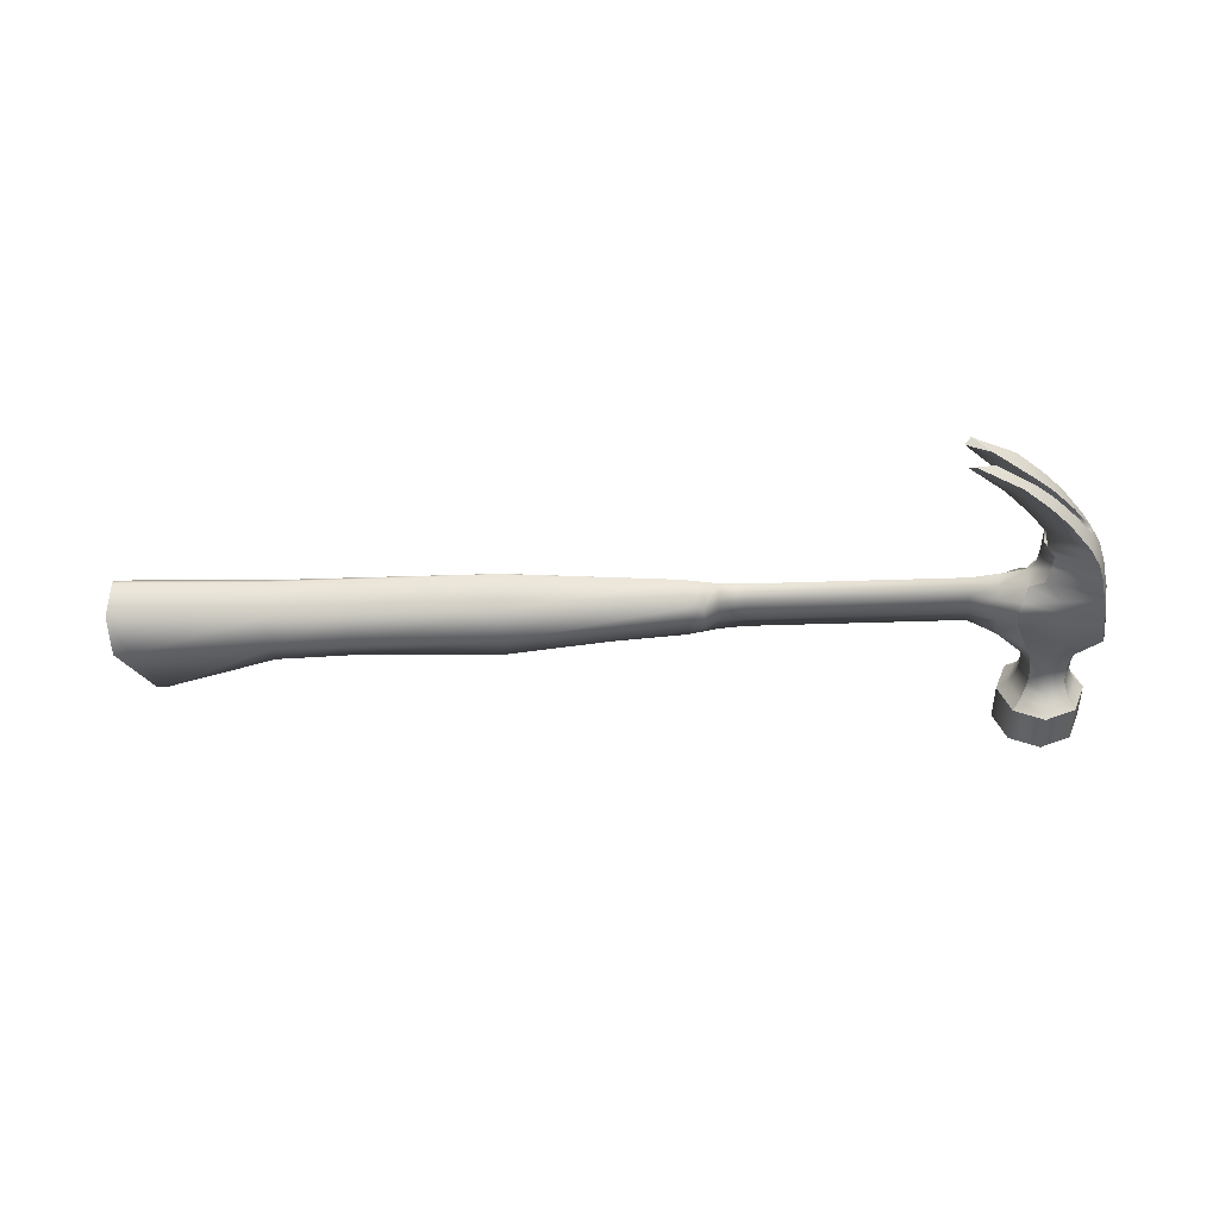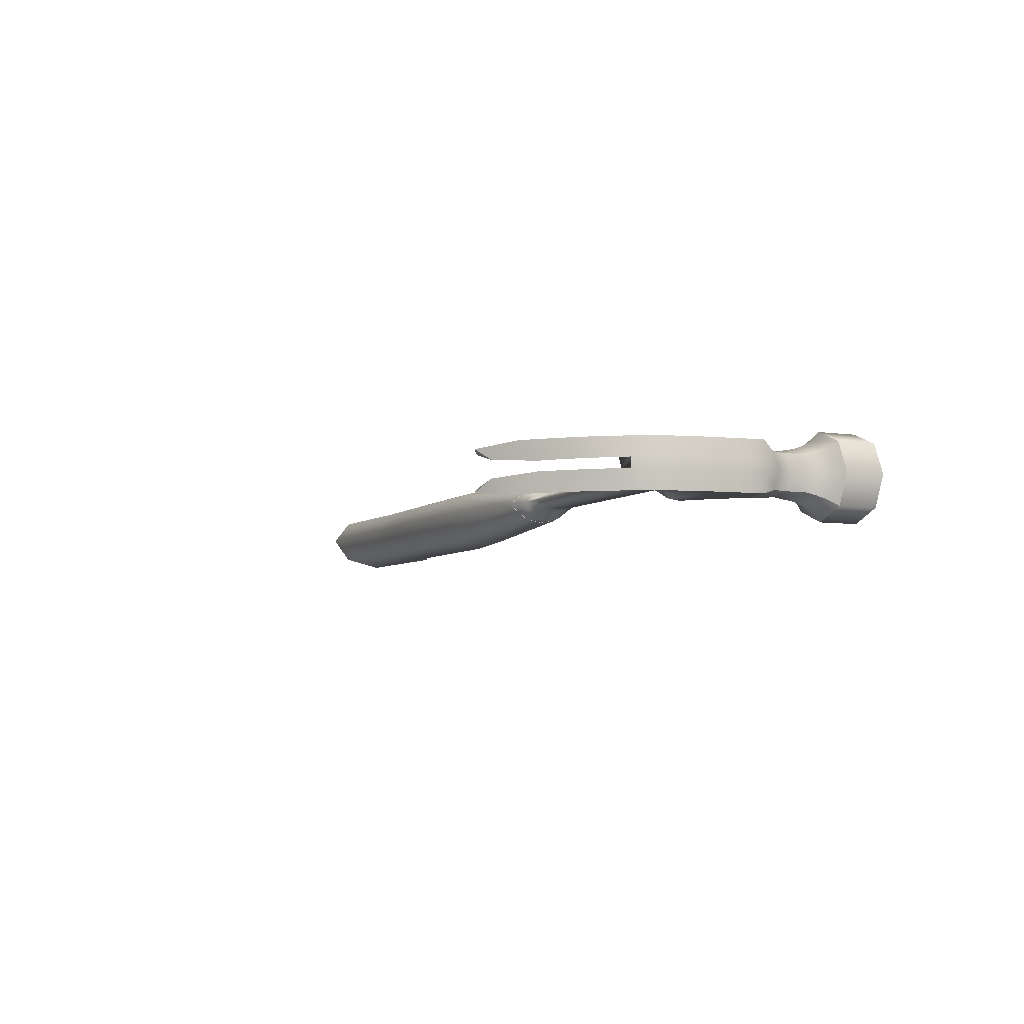
<metadata>
{"format":"obj","ext":"obj","renderer":"f3d","projection":"perspective","resolution":1024,"background":"white","views":[{"elev":-44.1,"azim":-176.5,"up":"+Z"},{"elev":-5.7,"azim":-113.1,"up":"+Z"}]}
</metadata>
<code>
o Cloth_51
v 0.4535 0.2196 0.02414
v 0.4439 0.2196 0.02414
v 0.4386 0.179 0.03404
v 0.4541 0.179 0.03404
v 0.4465 0.24 0.000241
v 0.4386 0.24 0.000241
v 0.4267 0.1214 0.02414
v 0.4155 0.1214 0.02414
v 0.4056 0.101 0.000241
v 0.4168 0.1038 0.000241
v 0.4465 0.24 0.000241
v 0.4535 0.2196 0.02414
v 0.4535 0.2196 0.000241
v 0.2299 0.21 0.02414
v 0.2299 0.1784 0.03404
v 0.3061 0.1782 0.03404
v 0.3061 0.2118 0.02414
v 0.2299 0.2314 0.000241
v 0.3061 0.2321 0.000241
v 0.2299 0.1548 0.02414
v 0.2299 0.1344 0.000241
v 0.3061 0.1329 0.000241
v 0.3061 0.1533 0.02414
v -0.08643 0.1915 0.01587
v -0.08643 0.175 0.01877
v 0.08825 0.175 0.03404
v 0.08825 0.2068 0.02414
v -0.08643 0.2119 0.000241
v 0.08825 0.2301 0.000241
v -0.08643 0.1588 0.01587
v -0.08643 0.1384 0.000241
v 0.08825 0.1263 0.000241
v 0.08825 0.1466 0.02414
v 0.4541 0.179 0.03404
v 0.4541 0.179 0.000241
v 0.4535 0.2196 0.000241
v 0.4267 0.1214 0.02414
v 0.4267 0.1214 0.000241
v 0.4541 0.179 0.000241
v 0.4168 0.1038 0.000241
v 0.4267 0.1214 0.000241
v -0.08643 0.175 0.01877
v -0.08643 0.1915 0.01587
v -0.08643 0.1912 0.01569
v -0.08643 0.175 0.01854
v -0.08643 0.2119 0.000241
v -0.08643 0.2113 0.000241
v -0.08643 0.1384 0.000241
v -0.08643 0.1588 0.01587
v -0.08643 0.1591 0.01569
v -0.08643 0.139 0.000241
v -0.08643 0.175 0.01854
v -0.08643 0.1912 0.01569
v -0.1004 0.1896 0.0147
v -0.1004 0.175 0.01726
v -0.08643 0.2113 0.000241
v -0.1004 0.2084 0.000241
v -0.08643 0.139 0.000241
v -0.08643 0.1591 0.01569
v -0.1004 0.1607 0.0147
v -0.1004 0.1419 0.000241
v -0.1144 0.1879 0.006931
v -0.1144 0.1751 0.008059
v -0.1144 0.2055 0.000241
v -0.1144 0.1624 0.006934
v -0.1144 0.1448 0.000241
v -0.1383 0.1871 0.006931
v -0.1383 0.1751 0.008059
v -0.1383 0.2036 0.000241
v -0.1383 0.1632 0.006934
v -0.1383 0.1467 0.000241
v -0.3468 0.1825 0.006931
v -0.3468 0.1704 0.008059
v -0.3468 0.1989 0.000241
v -0.3468 0.1585 0.006934
v -0.3468 0.1421 0.000241
v -0.3731 0.1836 0.01564
v -0.3731 0.1704 0.01807
v -0.3731 0.2027 0.000241
v -0.3731 0.1931 0.007938
v -0.3731 0.1575 0.01564
v -0.3731 0.1384 0.01543
v -0.3931 0.1852 0.02305
v -0.3896 0.1704 0.02438
v -0.3993 0.1954 0.01165
v -0.3913 0.1558 0.02306
v -0.3993 0.1291 0.01924
v -0.3931 0.1852 0.02305
v -0.4289 0.1852 0.02369
v -0.4312 0.1704 0.02433
v -0.3896 0.1704 0.02438
v -0.4326 0.1558 0.02433
v -0.3913 0.1558 0.02306
v -0.4683 0.1852 0.02433
v -0.4693 0.1704 0.02433
v -0.471 0.1558 0.02433
v -0.4729 0.131 0.02433
v -0.4338 0.1291 0.02433
v -0.3993 0.1291 0.01924
v -0.3993 0.1954 0.01165
v -0.413 0.2063 0.01767
v -0.398 0.2068 0.000241
v -0.4178 0.2176 0.01197
v -0.413 0.2063 0.01767
v -0.4661 0.1957 0.02433
v -0.4178 0.2176 0.01197
v -0.4629 0.215 0.02433
v -0.4198 0.2321 0.01197
v -0.4582 0.232 0.02433
v -0.4124 0.245 0.01197
v -0.4487 0.2515 0.02433
v -0.4087 0.2654 0.01197
v -0.4274 0.2825 0.02433
v -0.3932 0.2878 0.01197
v -0.4082 0.3047 0.02433
v -0.3688 0.3163 0.01197
v -0.3828 0.3291 0.02433
v -0.3346 0.3493 0.01565
v -0.3401 0.3539 0.02029
v -0.3346 0.3493 0.01565
v -0.3688 0.3163 0.01197
v -0.3962 0.3163 0.004999
v -0.3587 0.3451 0.008682
v -0.4087 0.2654 0.01197
v -0.4124 0.245 0.01197
v -0.4529 0.2531 0.00514
v -0.4356 0.2758 0.00514
v -0.3932 0.2878 0.01197
v -0.4163 0.298 0.00514
v -0.3587 0.3451 0.008682
v -0.3962 0.3163 0.004999
v -0.3828 0.3291 0.02433
v -0.3401 0.3539 0.02029
v -0.4356 0.2758 0.00514
v -0.4529 0.2531 0.00514
v -0.4487 0.2515 0.02433
v -0.4274 0.2825 0.02433
v -0.4163 0.298 0.00514
v -0.4082 0.3047 0.02433
v -0.411 0.2412 0.000241
v -0.4626 0.2334 0.00514
v -0.4582 0.232 0.02433
v -0.4673 0.2156 0.005142
v -0.4629 0.215 0.02433
v -0.4693 0.1704 0.02433
v -0.4683 0.1852 0.02433
v -0.4727 0.1852 0.005145
v -0.4738 0.1704 0.005145
v -0.471 0.1558 0.02433
v -0.4754 0.1558 0.005145
v -0.4729 0.131 0.02433
v -0.4773 0.131 0.005145
v -0.4661 0.1957 0.02433
v -0.4706 0.1957 0.005145
v -0.4528 0.000522 0.03009
v -0.4227 0.001791 0.04256
v -0.4244 0.04226 0.04256
v -0.4545 0.04099 0.03009
v -0.3926 0.003058 0.03009
v -0.3943 0.04353 0.03009
v -0.3803 0.00358 0.000241
v -0.382 0.04405 0.000241
v -0.4528 0.000522 0.03009
v -0.4651 0 0.000241
v -0.3803 0.00358 0.000241
v -0.4227 0.001791 0.04256
v -0.3926 0.003058 0.03009
v -0.4545 0.04099 0.03009
v -0.4244 0.04226 0.04256
v -0.4248 0.05173 0.03321
v -0.4483 0.05074 0.02348
v -0.3943 0.04353 0.03009
v -0.4014 0.05272 0.02348
v -0.382 0.04405 0.000241
v -0.3917 0.05313 0.000241
v -0.4014 0.05272 0.02348
v -0.3943 0.04353 0.03009
v -0.4252 0.0612 0.02827
v -0.4452 0.06036 0.01999
v -0.4052 0.06205 0.01999
v -0.3971 0.06239 0.000241
v -0.4052 0.06205 0.01999
v -0.4256 0.07067 0.02491
v -0.4432 0.06993 0.01762
v -0.408 0.07142 0.01762
v -0.4008 0.07172 0.000241
v -0.408 0.07142 0.01762
v -0.4265 0.09088 0.0213
v -0.4441 0.09014 0.01769
v -0.4088 0.09163 0.01769
v -0.4016 0.09194 0.000241
v -0.4088 0.09163 0.01769
v -0.4272 0.1072 0.02274
v -0.4483 0.1063 0.01768
v -0.406 0.1081 0.02112
v -0.3974 0.1084 0.000241
v -0.406 0.1081 0.02112
v -0.4198 0.2321 0.01197
v -0.4178 0.2176 0.01197
v -0.4062 0.2176 0.000241
v -0.4083 0.2321 0.000241
v -0.4124 0.245 0.01197
v -0.411 0.2412 0.000241
v -0.398 0.2068 0.000241
v -0.4668 0.04047 0.000241
v -0.4651 0 0.000241
v -0.4668 0.04047 0.000241
v -0.4545 0.04099 0.03009
v -0.4483 0.05074 0.02348
v -0.4579 0.05034 0.000241
v -0.4452 0.06036 0.01999
v -0.4534 0.06001 0.000241
v -0.4432 0.06993 0.01762
v -0.4504 0.06963 0.000241
v -0.4441 0.09014 0.01769
v -0.4514 0.08983 0.000241
v -0.4483 0.1063 0.01768
v -0.4569 0.1059 0.000241
v 0.4535 0.2196 -0.02366
v 0.4541 0.179 -0.03356
v 0.4386 0.179 -0.03356
v 0.4439 0.2196 -0.02366
v 0.4267 0.1214 -0.02366
v 0.4168 0.1038 0.000241
v 0.4056 0.101 0.000241
v 0.4155 0.1214 -0.02366
v 0.4535 0.2196 0.000241
v 0.4535 0.2196 -0.02366
v 0.2299 0.21 -0.02366
v 0.3061 0.2118 -0.02366
v 0.3061 0.1782 -0.03356
v 0.2299 0.1784 -0.03356
v 0.2299 0.1548 -0.02366
v 0.3061 0.1533 -0.02366
v 0.3061 0.1329 0.000241
v 0.2299 0.1344 0.000241
v -0.08643 0.1915 -0.01538
v 0.08825 0.2068 -0.02366
v 0.08825 0.175 -0.03356
v -0.08643 0.175 -0.01829
v -0.08643 0.1588 -0.01538
v 0.08825 0.1466 -0.02366
v 0.08825 0.1263 0.000241
v -0.08643 0.1384 0.000241
v 0.4535 0.2196 0.000241
v 0.4541 0.179 0.000241
v 0.4541 0.179 -0.03356
v 0.4267 0.1214 -0.02366
v 0.4541 0.179 0.000241
v 0.4267 0.1214 0.000241
v 0.4267 0.1214 0.000241
v 0.4168 0.1038 0.000241
v -0.08643 0.175 -0.01829
v -0.08643 0.175 -0.01805
v -0.08643 0.1912 -0.0152
v -0.08643 0.1915 -0.01538
v -0.08643 0.2113 0.000241
v -0.08643 0.1384 0.000241
v -0.08643 0.139 0.000241
v -0.08643 0.1591 -0.0152
v -0.08643 0.1588 -0.01538
v -0.08643 0.175 -0.01805
v -0.1004 0.175 -0.01678
v -0.1004 0.1896 -0.01421
v -0.08643 0.1912 -0.0152
v -0.1004 0.2084 0.000241
v -0.08643 0.2113 0.000241
v -0.08643 0.139 0.000241
v -0.1004 0.1419 0.000241
v -0.1004 0.1607 -0.01422
v -0.08643 0.1591 -0.0152
v -0.1144 0.1751 -0.007575
v -0.1144 0.1879 -0.006447
v -0.1144 0.2055 0.000241
v -0.1144 0.1448 0.000241
v -0.1144 0.1624 -0.006449
v -0.1383 0.1751 -0.007575
v -0.1383 0.1871 -0.006447
v -0.1383 0.2036 0.000241
v -0.1383 0.1467 0.000241
v -0.1383 0.1632 -0.006449
v -0.3468 0.1704 -0.007575
v -0.3468 0.1825 -0.006447
v -0.3468 0.1989 0.000241
v -0.3468 0.1421 0.000241
v -0.3468 0.1585 -0.006449
v -0.3731 0.1704 -0.01758
v -0.3731 0.1836 -0.01515
v -0.3731 0.1931 -0.007456
v -0.3731 0.2027 0.000241
v -0.3731 0.1384 -0.01495
v -0.3731 0.1575 -0.01516
v -0.3896 0.1704 -0.02389
v -0.3931 0.1852 -0.02257
v -0.3993 0.1954 -0.01116
v -0.3993 0.1291 -0.01876
v -0.3913 0.1558 -0.02257
v -0.3931 0.1852 -0.02257
v -0.3896 0.1704 -0.02389
v -0.4312 0.1704 -0.02384
v -0.4289 0.1852 -0.02321
v -0.3913 0.1558 -0.02257
v -0.4326 0.1558 -0.02384
v -0.4683 0.1852 -0.02384
v -0.4693 0.1704 -0.02384
v -0.471 0.1558 -0.02384
v -0.4338 0.1291 -0.02384
v -0.4729 0.131 -0.02384
v -0.3993 0.1291 -0.01876
v -0.3993 0.1954 -0.01116
v -0.413 0.2063 -0.01718
v -0.398 0.2068 0.000241
v -0.413 0.2063 -0.01718
v -0.4178 0.2176 -0.01148
v -0.4661 0.1957 -0.02384
v -0.4629 0.215 -0.02384
v -0.4178 0.2176 -0.01148
v -0.4582 0.232 -0.02384
v -0.4198 0.2321 -0.01148
v -0.4487 0.2515 -0.02384
v -0.4124 0.245 -0.01148
v -0.4274 0.2825 -0.02384
v -0.4087 0.2654 -0.01148
v -0.4082 0.3047 -0.02384
v -0.3932 0.2878 -0.01148
v -0.3828 0.3291 -0.02384
v -0.3688 0.3163 -0.01148
v -0.3401 0.3539 -0.01981
v -0.3346 0.3493 -0.01517
v -0.3346 0.3493 -0.01517
v -0.3587 0.3451 -0.0082
v -0.3962 0.3163 -0.004515
v -0.3688 0.3163 -0.01148
v -0.4087 0.2654 -0.01148
v -0.4356 0.2758 -0.004658
v -0.4529 0.2531 -0.004658
v -0.4529 0.2531 -0.004658
v -0.4124 0.245 -0.01148
v -0.3932 0.2878 -0.01148
v -0.4163 0.298 -0.004658
v -0.3587 0.3451 -0.0082
v -0.3401 0.3539 -0.01981
v -0.3828 0.3291 -0.02384
v -0.3962 0.3163 -0.004515
v -0.4356 0.2758 -0.004658
v -0.4274 0.2825 -0.02384
v -0.4487 0.2515 -0.02384
v -0.4529 0.2531 -0.004658
v -0.4163 0.298 -0.004658
v -0.4082 0.3047 -0.02384
v -0.4582 0.232 -0.02384
v -0.4626 0.2334 -0.004658
v -0.4629 0.215 -0.02384
v -0.4673 0.2156 -0.004658
v -0.4693 0.1704 -0.02384
v -0.4738 0.1704 -0.004661
v -0.4727 0.1852 -0.004661
v -0.4683 0.1852 -0.02384
v -0.471 0.1558 -0.02384
v -0.4754 0.1558 -0.004661
v -0.4729 0.131 -0.02384
v -0.4773 0.131 -0.004661
v -0.4706 0.1957 -0.004661
v -0.4661 0.1957 -0.02384
v -0.4528 0.000522 -0.02961
v -0.4545 0.04099 -0.02961
v -0.4244 0.04226 -0.04207
v -0.4227 0.001791 -0.04207
v -0.3943 0.04353 -0.02961
v -0.3926 0.003058 -0.02961
v -0.3803 0.00358 0.000241
v -0.382 0.04405 0.000241
v -0.4528 0.000522 -0.02961
v -0.4227 0.001791 -0.04207
v -0.3926 0.003058 -0.02961
v -0.4545 0.04099 -0.02961
v -0.4483 0.05074 -0.023
v -0.4248 0.05173 -0.03273
v -0.4244 0.04226 -0.04207
v -0.4014 0.05272 -0.023
v -0.3943 0.04353 -0.02961
v -0.382 0.04405 0.000241
v -0.3943 0.04353 -0.02961
v -0.4014 0.05272 -0.023
v -0.3917 0.05313 0.000241
v -0.4452 0.06036 -0.01951
v -0.4252 0.0612 -0.02779
v -0.4052 0.06205 -0.01951
v -0.4052 0.06205 -0.01951
v -0.3971 0.06239 0.000241
v -0.4432 0.06993 -0.01713
v -0.4256 0.07067 -0.02443
v -0.408 0.07142 -0.01713
v -0.408 0.07142 -0.01713
v -0.4008 0.07172 0.000241
v -0.4441 0.09014 -0.01721
v -0.4265 0.09088 -0.02082
v -0.4088 0.09163 -0.01721
v -0.4088 0.09163 -0.01721
v -0.4016 0.09194 0.000241
v -0.4483 0.1063 -0.01719
v -0.4272 0.1072 -0.02226
v -0.406 0.1081 -0.02064
v -0.406 0.1081 -0.02064
v -0.3974 0.1084 0.000241
v -0.4198 0.2321 -0.01148
v -0.4178 0.2176 -0.01148
v -0.4124 0.245 -0.01148
v -0.4483 0.05074 -0.023
v -0.4545 0.04099 -0.02961
v -0.4452 0.06036 -0.01951
v -0.4432 0.06993 -0.01713
v -0.4441 0.09014 -0.01721
v -0.4483 0.1063 -0.01719
v -0.3731 0.1384 0.01543
v -0.3401 0.3539 -0.01981
v -0.3587 0.3451 -0.0082
v -0.3346 0.3493 -0.01517
v -0.3346 0.3493 0.01565
v -0.3587 0.3451 0.008682
v -0.3401 0.3539 0.02029
f 1 2 3
f 3 4 1
f 5 6 2
f 2 1 5
f 7 8 9
f 9 10 7
f 4 3 8
f 8 7 4
f 11 12 13
f 14 15 16
f 16 17 14
f 18 14 17
f 17 19 18
f 20 21 22
f 22 23 20
f 15 20 23
f 23 16 15
f 24 25 26
f 26 27 24
f 28 24 27
f 27 29 28
f 30 31 32
f 32 33 30
f 25 30 33
f 33 26 25
f 17 16 3
f 3 2 17
f 19 17 2
f 2 6 19
f 23 22 9
f 9 8 23
f 16 23 8
f 8 3 16
f 12 34 35
f 35 36 12
f 37 38 39
f 39 34 37
f 37 40 41
f 27 26 15
f 15 14 27
f 29 27 14
f 14 18 29
f 33 32 21
f 21 20 33
f 26 33 20
f 20 15 26
f 42 43 44
f 44 45 42
f 43 46 47
f 47 44 43
f 48 49 50
f 50 51 48
f 49 42 45
f 45 50 49
f 52 53 54
f 54 55 52
f 53 56 57
f 57 54 53
f 58 59 60
f 60 61 58
f 59 52 55
f 55 60 59
f 55 54 62
f 62 63 55
f 54 57 64
f 64 62 54
f 61 60 65
f 65 66 61
f 60 55 63
f 63 65 60
f 63 62 67
f 67 68 63
f 62 64 69
f 69 67 62
f 66 65 70
f 70 71 66
f 65 63 68
f 68 70 65
f 68 67 72
f 72 73 68
f 67 69 74
f 74 72 67
f 71 70 75
f 75 76 71
f 70 68 73
f 73 75 70
f 73 72 77
f 77 78 73
f 74 79 80
f 76 75 81
f 81 82 76
f 75 73 78
f 78 81 75
f 78 77 83
f 83 84 78
f 77 80 85
f 85 83 77
f 82 81 86
f 86 87 82
f 81 78 84
f 84 86 81
f 88 89 90
f 90 91 88
f 91 90 92
f 92 93 91
f 94 95 90
f 90 89 94
f 95 96 92
f 92 90 95
f 92 96 97
f 97 98 92
f 93 92 98
f 98 99 93
f 100 101 89
f 89 88 100
f 80 79 102
f 102 85 80
f 85 102 103
f 103 104 85
f 80 77 72
f 72 74 80
f 94 89 101
f 101 105 94
f 105 101 106
f 106 107 105
f 107 106 108
f 108 109 107
f 109 108 110
f 110 111 109
f 111 110 112
f 112 113 111
f 113 112 114
f 114 115 113
f 115 114 116
f 116 117 115
f 117 116 118
f 118 119 117
f 120 121 122
f 122 123 120
f 124 125 126
f 126 127 124
f 128 124 127
f 127 129 128
f 121 128 129
f 129 122 121
f 130 131 132
f 132 133 130
f 134 135 136
f 136 137 134
f 138 134 137
f 137 139 138
f 131 138 139
f 139 132 131
f 125 140 126
f 136 135 141
f 141 142 136
f 142 141 143
f 143 144 142
f 145 146 147
f 147 148 145
f 149 145 148
f 148 150 149
f 151 149 150
f 150 152 151
f 146 153 154
f 154 147 146
f 153 144 143
f 143 154 153
f 155 156 157
f 157 158 155
f 156 159 160
f 160 157 156
f 161 162 160
f 160 159 161
f 163 164 165
f 165 166 163
f 167 166 165
f 168 169 170
f 170 171 168
f 169 172 173
f 173 170 169
f 174 175 176
f 176 177 174
f 171 170 178
f 178 179 171
f 170 173 180
f 180 178 170
f 175 181 182
f 182 176 175
f 179 178 183
f 183 184 179
f 178 180 185
f 185 183 178
f 181 186 187
f 187 182 181
f 184 183 188
f 188 189 184
f 183 185 190
f 190 188 183
f 186 191 192
f 192 187 186
f 189 188 193
f 193 194 189
f 188 190 195
f 195 193 188
f 192 191 196
f 196 197 192
f 194 193 98
f 98 97 194
f 193 195 99
f 99 98 193
f 197 196 82
f 82 87 197
f 198 199 200
f 200 201 198
f 202 198 201
f 201 203 202
f 204 200 199
f 155 158 205
f 205 206 155
f 207 208 209
f 209 210 207
f 210 209 211
f 211 212 210
f 212 211 213
f 213 214 212
f 213 215 216
f 216 214 213
f 215 217 218
f 218 216 215
f 217 151 152
f 152 218 217
f 219 220 221
f 221 222 219
f 5 219 222
f 222 6 5
f 223 224 225
f 225 226 223
f 220 223 226
f 226 221 220
f 11 227 228
f 229 230 231
f 231 232 229
f 18 19 230
f 230 229 18
f 233 234 235
f 235 236 233
f 232 231 234
f 234 233 232
f 237 238 239
f 239 240 237
f 28 29 238
f 238 237 28
f 241 242 243
f 243 244 241
f 240 239 242
f 242 241 240
f 230 222 221
f 221 231 230
f 19 6 222
f 222 230 19
f 234 226 225
f 225 235 234
f 231 221 226
f 226 234 231
f 228 245 246
f 246 247 228
f 248 247 249
f 249 250 248
f 248 251 252
f 238 229 232
f 232 239 238
f 29 18 229
f 229 238 29
f 242 233 236
f 236 243 242
f 239 232 233
f 233 242 239
f 253 254 255
f 255 256 253
f 256 255 257
f 257 46 256
f 258 259 260
f 260 261 258
f 261 260 254
f 254 253 261
f 262 263 264
f 264 265 262
f 265 264 266
f 266 267 265
f 268 269 270
f 270 271 268
f 271 270 263
f 263 262 271
f 263 272 273
f 273 264 263
f 264 273 274
f 274 266 264
f 269 275 276
f 276 270 269
f 270 276 272
f 272 263 270
f 272 277 278
f 278 273 272
f 273 278 279
f 279 274 273
f 275 280 281
f 281 276 275
f 276 281 277
f 277 272 276
f 277 282 283
f 283 278 277
f 278 283 284
f 284 279 278
f 280 285 286
f 286 281 280
f 281 286 282
f 282 277 281
f 282 287 288
f 288 283 282
f 284 289 290
f 285 291 292
f 292 286 285
f 286 292 287
f 287 282 286
f 287 293 294
f 294 288 287
f 288 294 295
f 295 289 288
f 291 296 297
f 297 292 291
f 292 297 293
f 293 287 292
f 298 299 300
f 300 301 298
f 299 302 303
f 303 300 299
f 304 301 300
f 300 305 304
f 305 300 303
f 303 306 305
f 303 307 308
f 308 306 303
f 302 309 307
f 307 303 302
f 310 298 301
f 301 311 310
f 289 295 312
f 312 290 289
f 295 313 314
f 314 312 295
f 289 284 283
f 283 288 289
f 304 315 311
f 311 301 304
f 315 316 317
f 317 311 315
f 316 318 319
f 319 317 316
f 318 320 321
f 321 319 318
f 320 322 323
f 323 321 320
f 322 324 325
f 325 323 322
f 324 326 327
f 327 325 324
f 326 328 329
f 329 327 326
f 330 331 332
f 332 333 330
f 334 335 336
f 336 337 334
f 334 337 338
f 339 340 335
f 335 334 339
f 333 332 340
f 340 339 333
f 341 342 343
f 343 344 341
f 345 346 347
f 347 348 345
f 349 350 346
f 346 345 349
f 344 343 350
f 350 349 344
f 336 126 140
f 140 337 336
f 347 351 352
f 352 348 347
f 351 353 354
f 354 352 351
f 355 356 357
f 357 358 355
f 359 360 356
f 356 355 359
f 361 362 360
f 360 359 361
f 358 357 363
f 363 364 358
f 364 363 354
f 354 353 364
f 348 352 141
f 141 135 348
f 352 354 143
f 143 141 352
f 357 356 148
f 148 147 357
f 356 360 150
f 150 148 356
f 360 362 152
f 152 150 360
f 363 357 147
f 147 154 363
f 354 363 154
f 154 143 354
f 365 366 367
f 367 368 365
f 368 367 369
f 369 370 368
f 371 370 369
f 369 372 371
f 165 164 373
f 373 374 165
f 375 165 374
f 376 377 378
f 378 379 376
f 379 378 380
f 380 381 379
f 382 383 384
f 384 385 382
f 377 386 387
f 387 378 377
f 378 387 388
f 388 380 378
f 385 384 389
f 389 390 385
f 386 391 392
f 392 387 386
f 387 392 393
f 393 388 387
f 390 389 394
f 394 395 390
f 391 396 397
f 397 392 391
f 392 397 398
f 398 393 392
f 395 394 399
f 399 400 395
f 396 401 402
f 402 397 396
f 397 402 403
f 403 398 397
f 399 404 405
f 405 400 399
f 401 308 307
f 307 402 401
f 402 307 309
f 309 403 402
f 404 296 291
f 291 405 404
f 406 201 200
f 200 407 406
f 408 203 201
f 201 406 408
f 204 407 200
f 365 206 205
f 205 366 365
f 207 210 409
f 409 410 207
f 210 212 411
f 411 409 210
f 212 214 412
f 412 411 212
f 412 214 216
f 216 413 412
f 413 216 218
f 218 414 413
f 362 361 414
f 414 218 362
f 140 338 337
f 218 152 362
f 415 291 285
f 291 415 405
f 416 417 418
f 419 420 421

</code>
